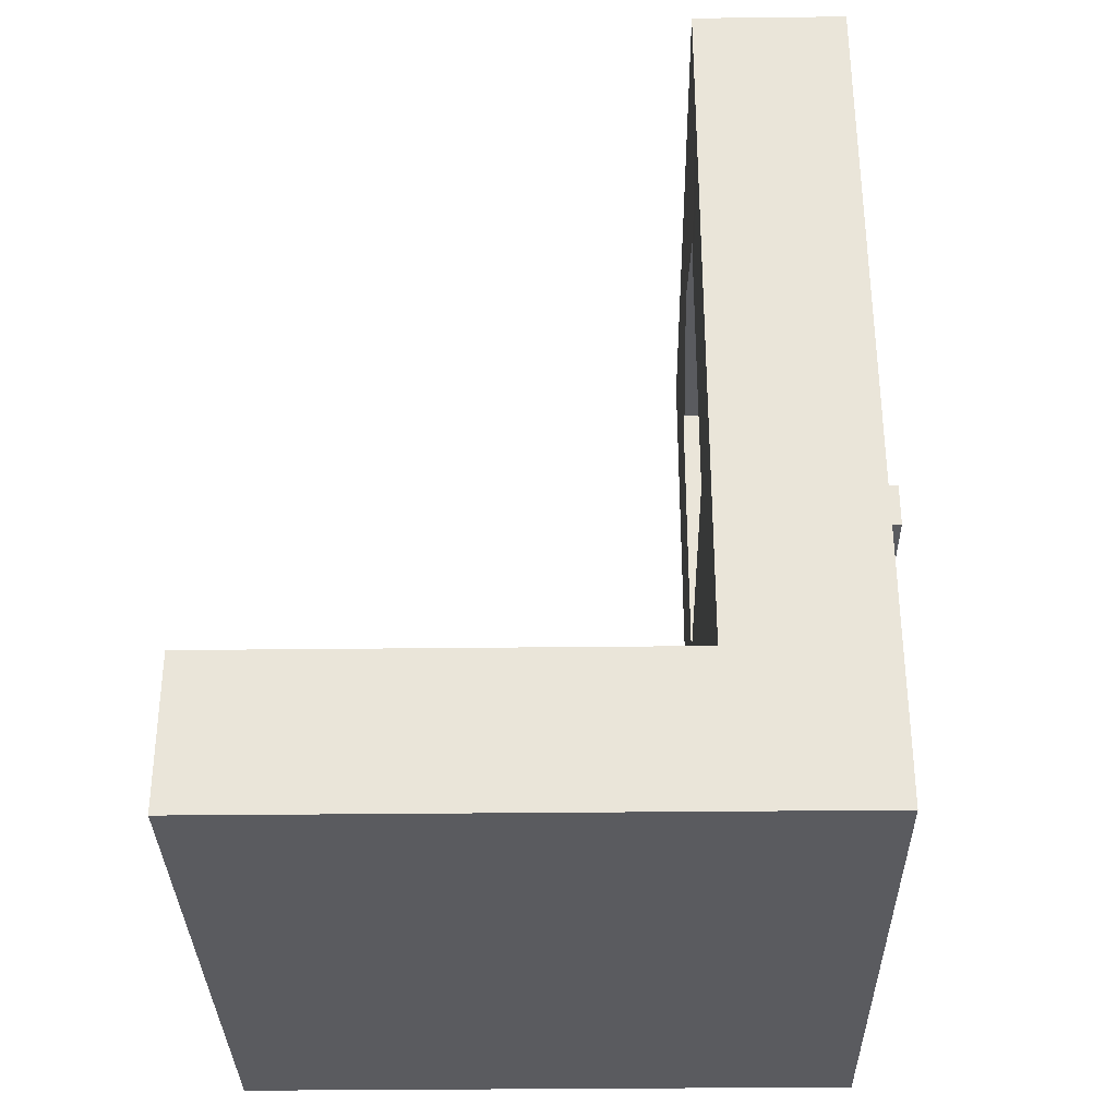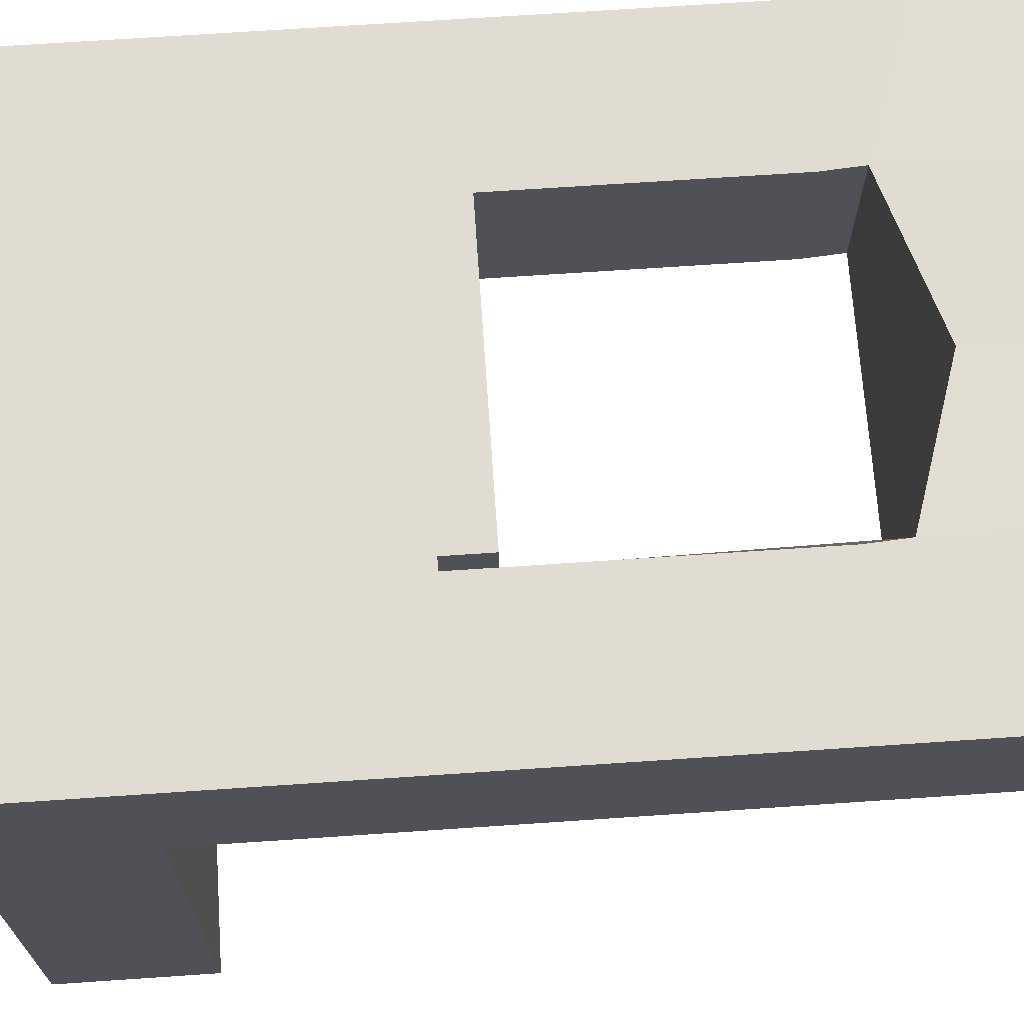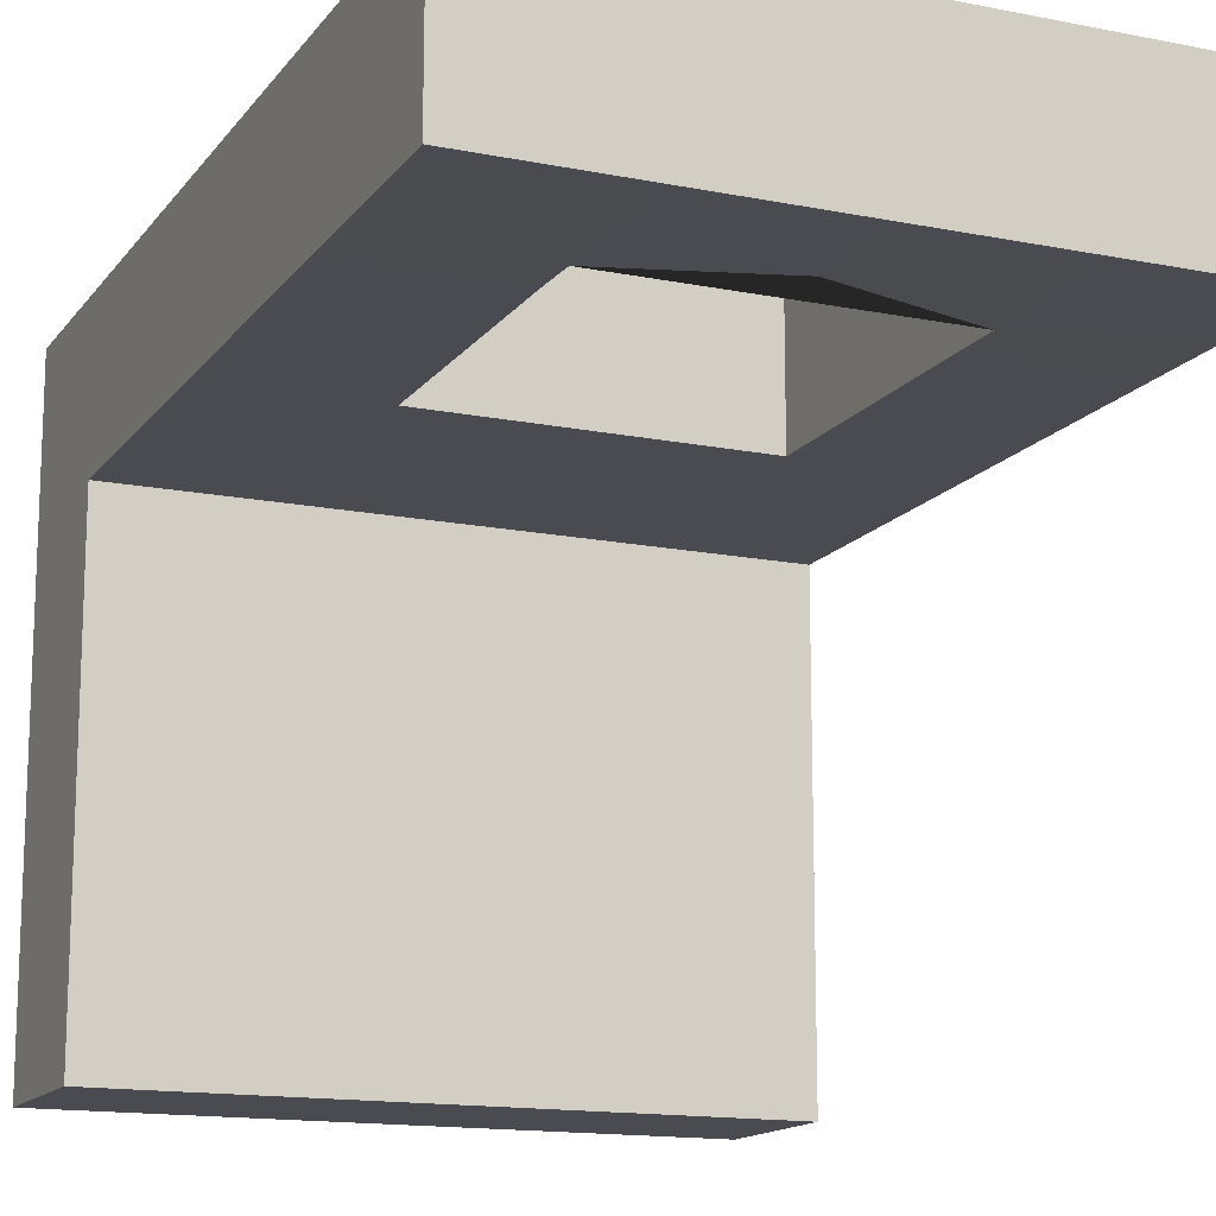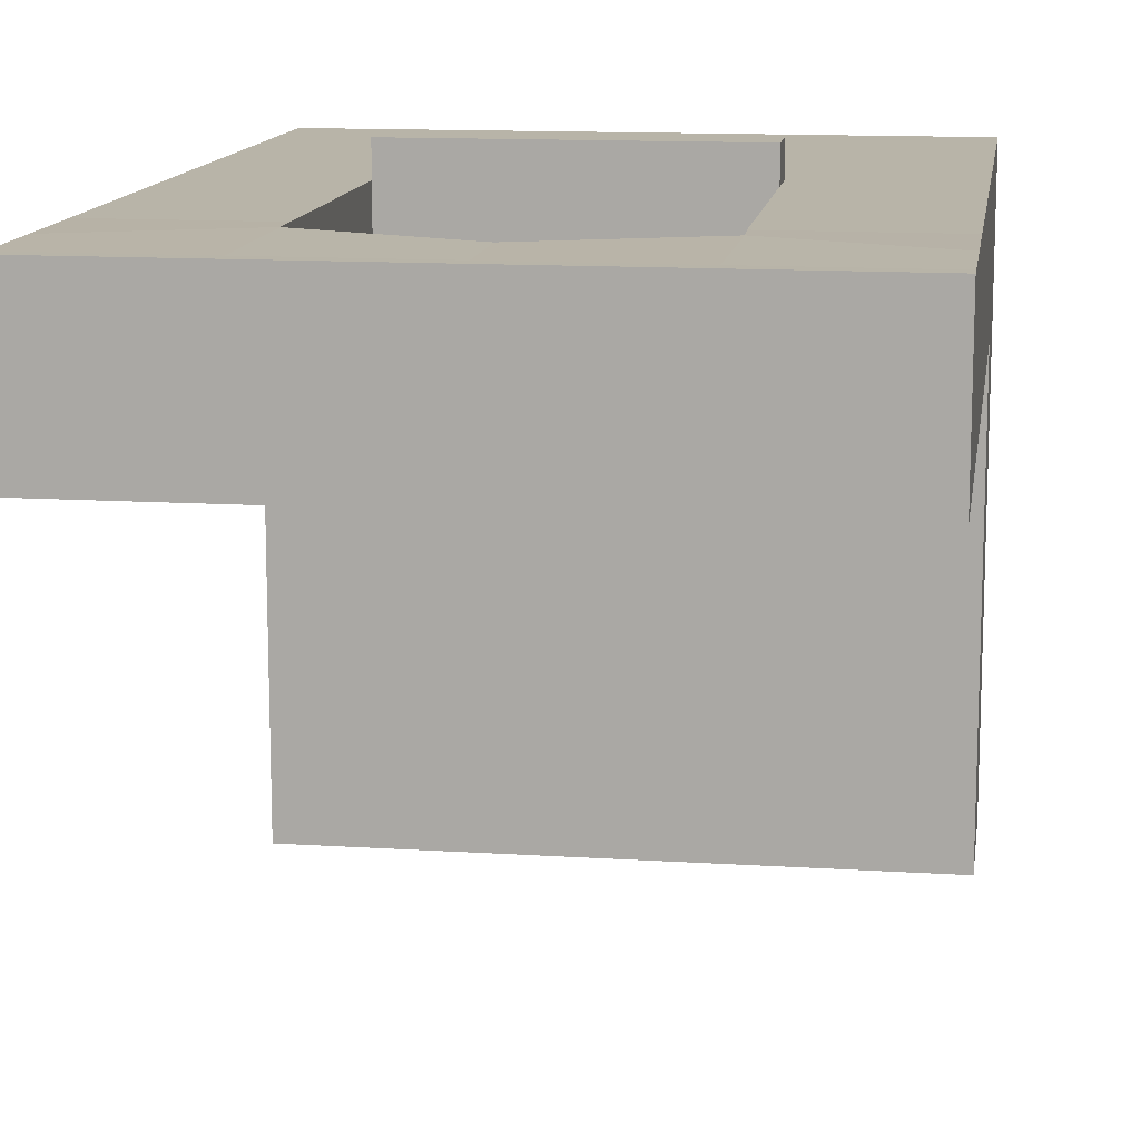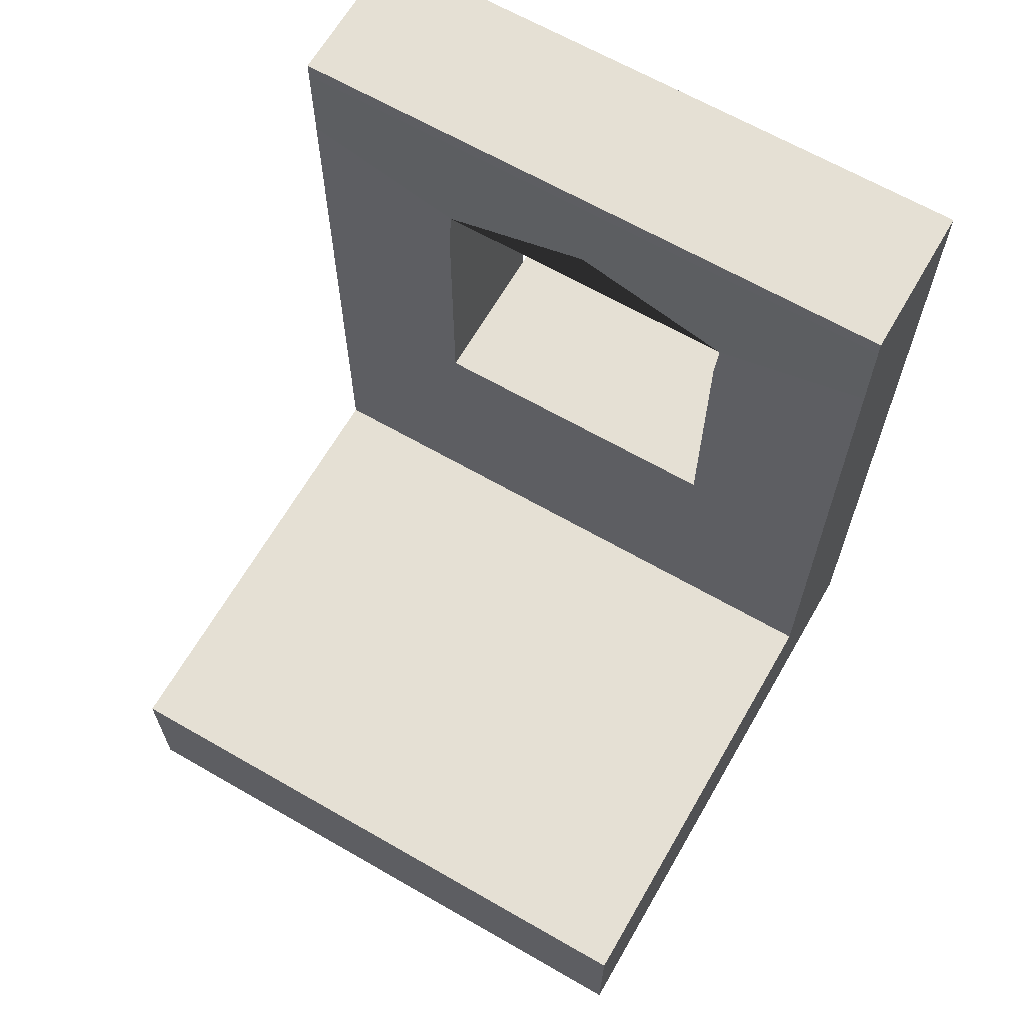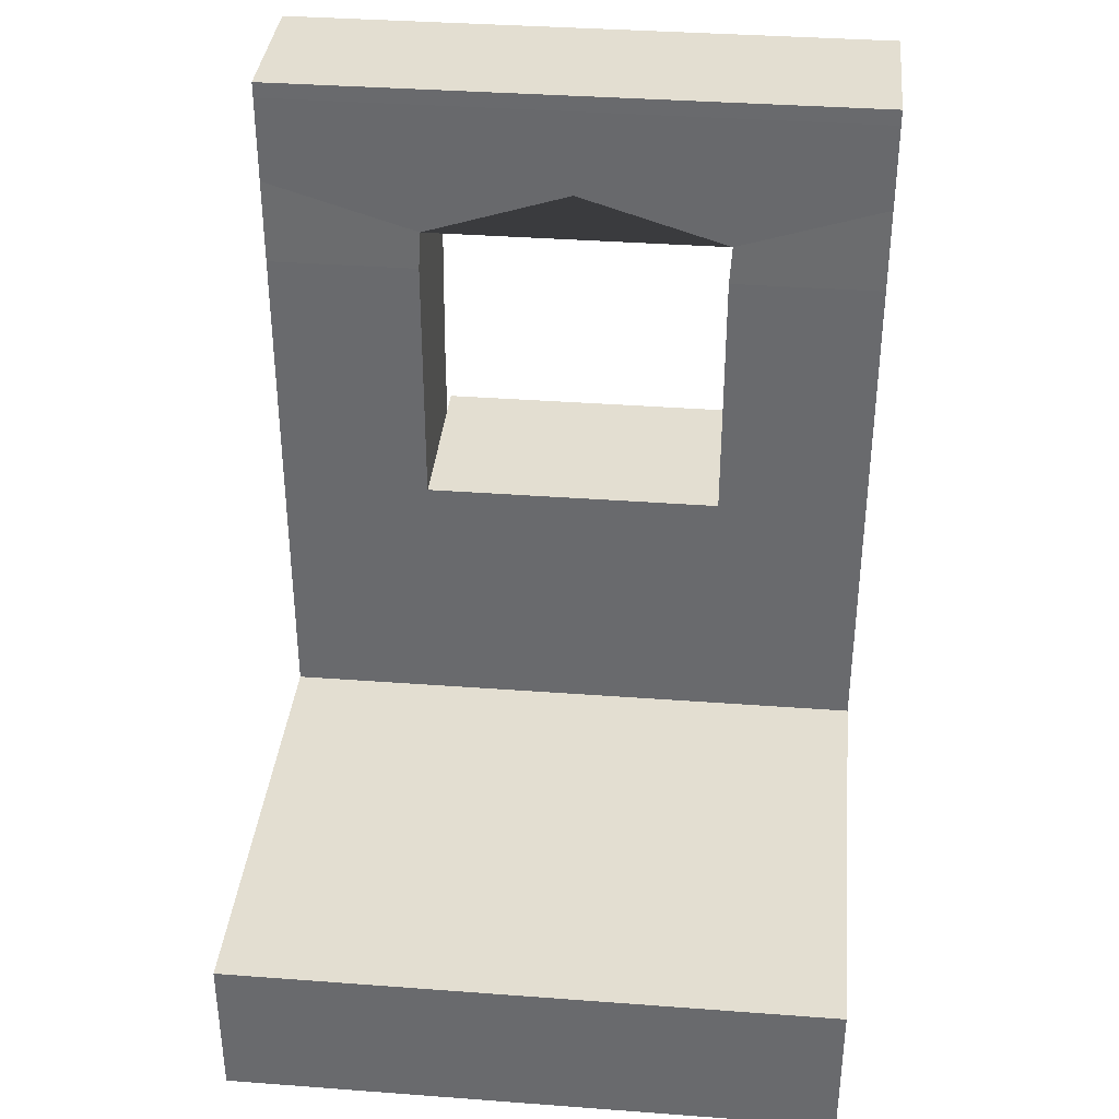
<metadata>
{"format":"obj","ext":"obj","renderer":"f3d","projection":"perspective","resolution":1024,"background":"white","views":[{"elev":-32.9,"azim":-89.1,"up":"+Y"},{"elev":69.1,"azim":86.1,"up":"+Z"},{"elev":-14.6,"azim":156.5,"up":"+Z"},{"elev":13.0,"azim":-171.7,"up":"+Z"},{"elev":65.5,"azim":-150.0,"up":"+Y"},{"elev":36.3,"azim":-174.4,"up":"+Y"}]}
</metadata>
<code>
o Cube
v 2 0.9835 -2
v 2 -0.01648 -2
v 2 0.9835 2
v 2 -0.01648 2
v -2 0.9835 -2
v -2 -0.01648 -2
v -2 0.9835 2
v -2 -0.01648 2
v -2 -0.01648 0
v 2 0.9835 0
v -2 0.9835 0
v 2 -0.01648 0
v -2 -0.01648 1
v 2 0.9835 1
v -2 0.9835 1
v 2 -0.01648 1
v -2 0.9835 -1
v 2 -0.01648 -1
v -2 -0.01648 -1
v 2 0.9835 -1
v 0 -0.01648 -2
v 0 0.9835 2
v 0 -0.01648 2
v 0 0.9835 -2
v 0 -0.01648 0
v 0 0.9835 0
v 0 -0.01648 1
v 0 0.9835 1
v 0 0.9835 -1
v 0 -0.01648 -1
v -1 -0.01648 -2
v -1 0.9835 2
v -1 -0.01648 0
v -1 -0.01648 1
v -1 -0.01648 -1
v -1 -0.01648 2
v -1 0.9835 -2
v -1 0.9835 0
v -1 0.9835 1
v -1 0.9835 -1
v 1 -0.01648 2
v 1 0.9835 -2
v 1 0.9835 0
v 1 0.9835 1
v 1 0.9835 -1
v 1 -0.01648 -2
v 1 0.9835 2
v 1 -0.01648 0
v 1 -0.01648 1
v 1 -0.01648 -1
v -1 5.61 2
v -2 5.61 2
v 2 5.61 1
v 2 5.61 2
v -2 5.61 1
v 1 5.61 1
v 1 5.61 2
v 0 5.61 2
v -1 5.61 1
v 0 5.61 1
v -1 5.715 2
v -2 5.715 2
v 2 5.715 1
v 2 5.715 2
v -2 5.715 1
v 1 5.715 1
v 1 5.715 2
v 0 5.715 2
v -1 5.715 1
v 0 5.715 1
v -1 3.297 1
v -2 3.297 1
v -2 3.297 2
v 2 2.429 1
v 0 2.429 1
v -1 3.297 2
v 1 3.297 2
v 1 3.297 1
v 2 3.297 1
v 2 3.297 2
v -2 2.14 1
v 0 2.14 1
v -1 2.14 2
v 2 2.14 1
v 2 2.14 2
v -1 2.14 1
v -2 2.14 2
v 0 2.14 2
v 1 2.14 2
v 1 2.14 1
v -1 4.454 1
v -2 4.454 2
v -2 2.429 1
v 1 4.454 2
v 1 4.454 1
v -2 4.454 1
v -1 2.429 2
v -1 4.454 2
v 2 4.454 1
v 2 4.454 2
v -1.015 4.715 1.008
v -2 5.032 2
v 0 5.032 2
v 0.9849 4.715 2.008
v 0.9849 4.715 1.008
v -2 5.032 1
v 0 5.032 1
v -1.015 4.715 2.008
v 2 5.032 1
v 2 5.032 2
v -1 2.719 1
v -2 2.719 2
v 0 2.719 2
v 1 2.719 2
v 1 2.719 1
v -2 2.719 1
v 0 2.719 1
v -1 2.719 2
v 2 2.719 1
v 2 2.719 2
v -2 1.562 1
v 0 1.562 1
v -1 1.562 2
v 2 1.562 1
v 2 1.562 2
v -1 1.562 1
v -2 1.562 2
v 0 1.562 2
v 1 1.562 2
v 1 1.562 1
v 2 2.429 2
v -1 2.429 1
v -2 2.429 2
v 0 2.429 2
v 1 2.429 2
v 1 2.429 1
v -1 2.719 2.21
v -1 2.429 2.21
v 0 2.429 2.21
v 0 2.719 2.21
v 1 2.429 2.21
v 1 2.719 2.21
f 36 32 7 8
f 19 17 5 6
f 49 16 4 41
f 16 14 3 4
f 46 42 1 2
f 18 20 10 12
f 50 18 12 48
f 13 15 11 9
f 40 17 11 38
f 8 7 15 13
f 12 10 14 16
f 48 12 16 49
f 38 11 15 39
f 37 5 17 40
f 46 2 18 50
f 2 1 20 18
f 9 11 17 19
f 31 21 30 35
f 42 24 29 45
f 43 26 28 44
f 33 25 27 34
f 45 29 26 43
f 35 30 25 33
f 31 37 24 21
f 34 27 23 36
f 41 47 22 23
f 13 34 36 8
f 6 5 37 31
f 19 35 33 9
f 9 33 34 13
f 6 31 35 19
f 24 37 40 29
f 26 38 39 28
f 29 40 38 26
f 23 22 32 36
f 4 3 47 41
f 20 45 43 10
f 10 43 44 14
f 1 42 45 20
f 21 46 50 30
f 25 48 49 27
f 30 50 48 25
f 21 24 42 46
f 27 49 41 23
f 102 108 51 52
f 108 103 58 51
f 107 101 59 60
f 106 102 52 55
f 53 56 66 63
f 55 52 62 65
f 60 59 69 70
f 59 55 65 69
f 101 106 55 59
f 103 104 57 58
f 109 105 56 53
f 110 109 53 54
f 104 110 54 57
f 105 107 60 56
f 69 65 62 61
f 66 70 68 67
f 70 69 61 68
f 63 66 67 64
f 56 60 70 66
f 52 51 61 62
f 51 58 68 61
f 58 57 67 68
f 57 54 64 67
f 54 53 63 64
f 81 87 133 93
f 114 120 80 77
f 120 119 79 80
f 119 115 78 79
f 85 84 74 131
f 111 116 72 71
f 116 112 73 72
f 86 81 93 132
f 84 90 136 74
f 112 118 76 73
f 127 123 83 87
f 123 128 88 83
f 122 126 86 82
f 121 127 87 81
f 126 121 81 86
f 128 129 89 88
f 124 130 90 84
f 125 124 84 85
f 129 125 85 89
f 130 122 82 90
f 82 86 132 75
f 77 80 100 94
f 80 79 99 100
f 79 78 95 99
f 89 85 131 135
f 71 72 96 91
f 72 73 92 96
f 83 88 134 97
f 90 82 75 136
f 73 76 98 92
f 111 71 91 101 108 98 76 118
f 94 100 110 104
f 100 99 109 110
f 99 95 105 109
f 105 104 103 108 101 107
f 91 96 106 101
f 96 92 102 106
f 88 89 135 134
f 77 94 104 105 95 78 115 114
f 92 98 108 102
f 133 97 118 112
f 93 133 112 116
f 132 93 116 111
f 74 136 115 119
f 131 74 119 120
f 135 131 120 114
f 44 28 122 130
f 47 3 125 129
f 3 14 124 125
f 14 44 130 124
f 22 47 129 128
f 39 15 121 126
f 15 7 127 121
f 28 39 126 122
f 32 22 128 123
f 7 32 123 127
f 87 83 97 133
f 118 97 138 137
f 75 132 111 117
f 135 114 142 141
f 136 75 117 115
f 115 117 111 118 113 114
f 138 139 140 137
f 139 141 142 140
f 97 134 139 138
f 114 113 140 142
f 134 135 141 139
f 113 118 137 140

</code>
